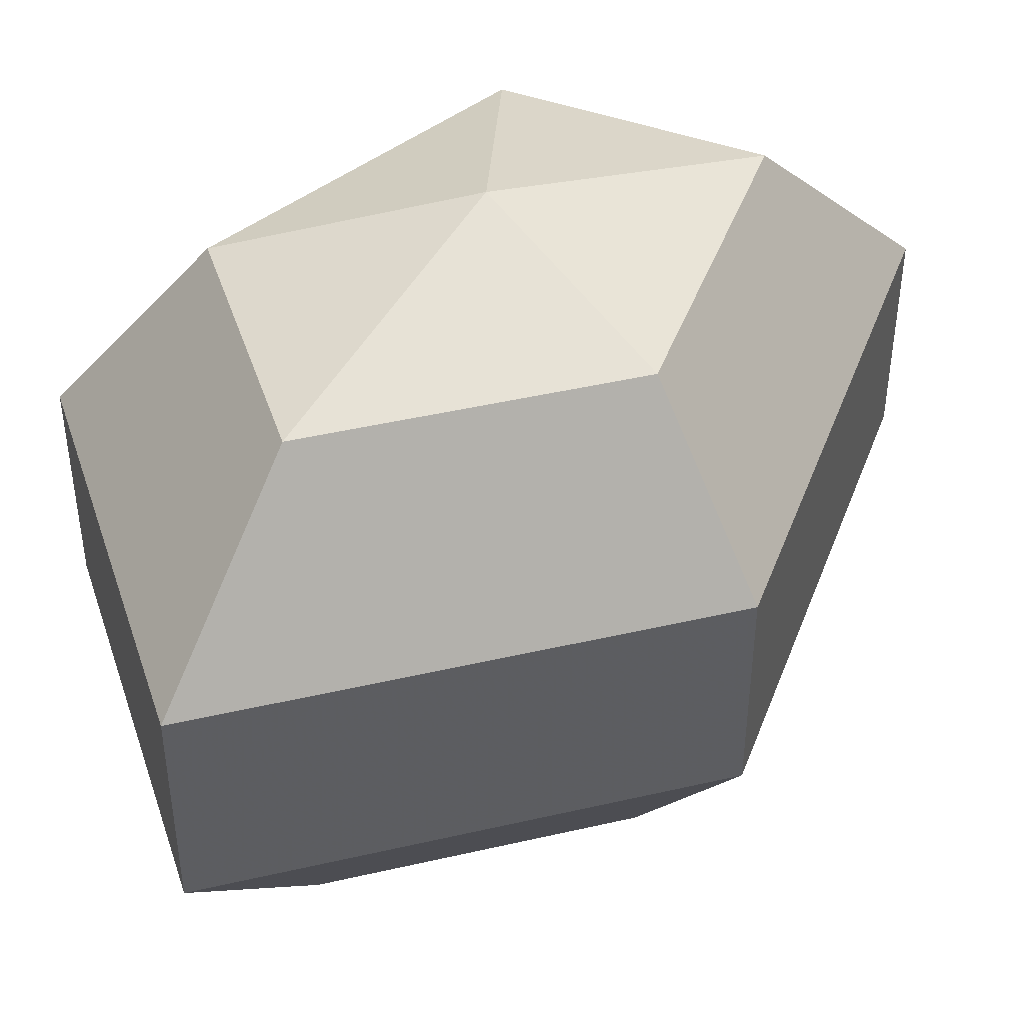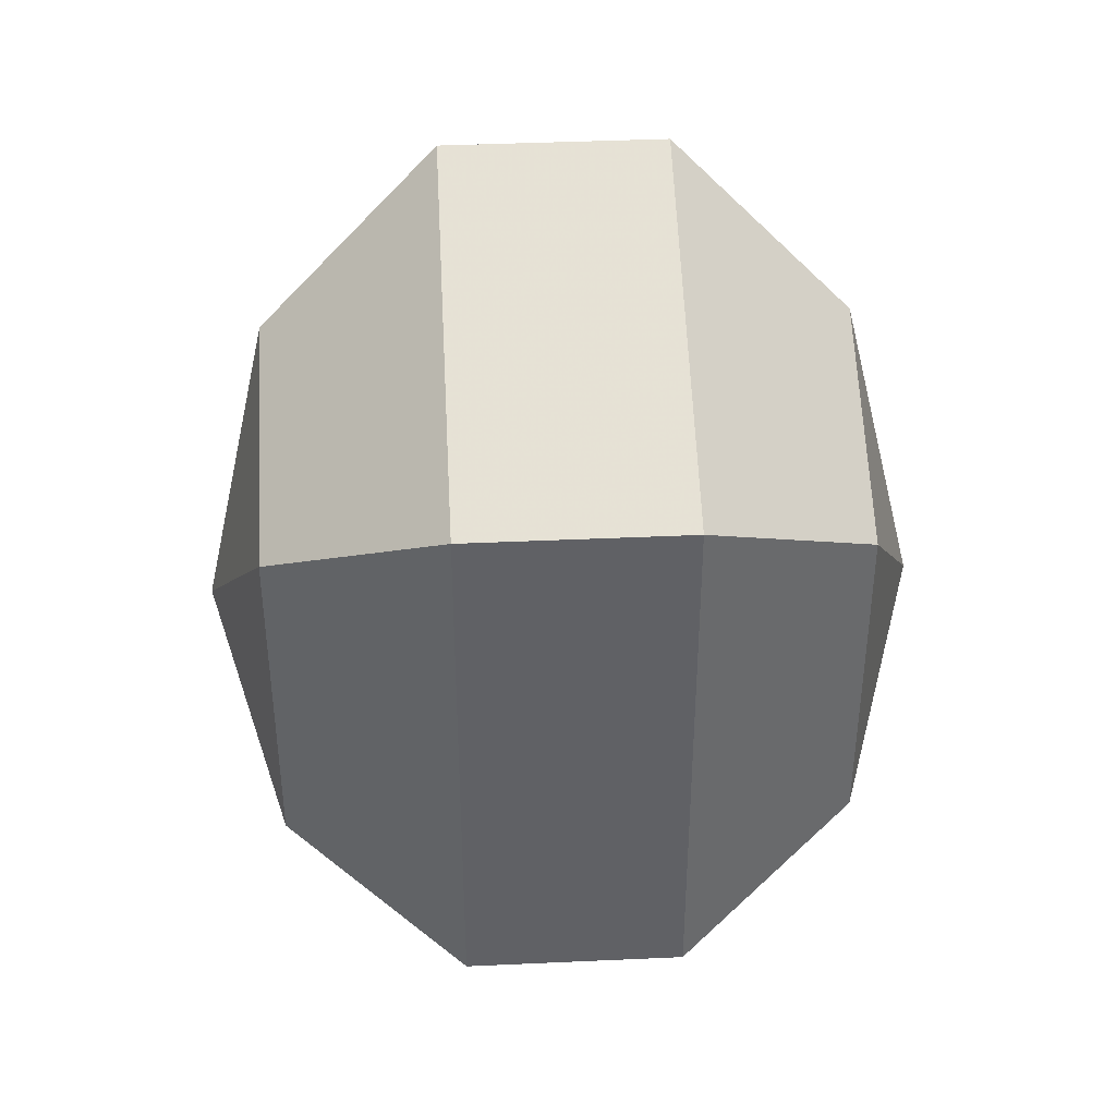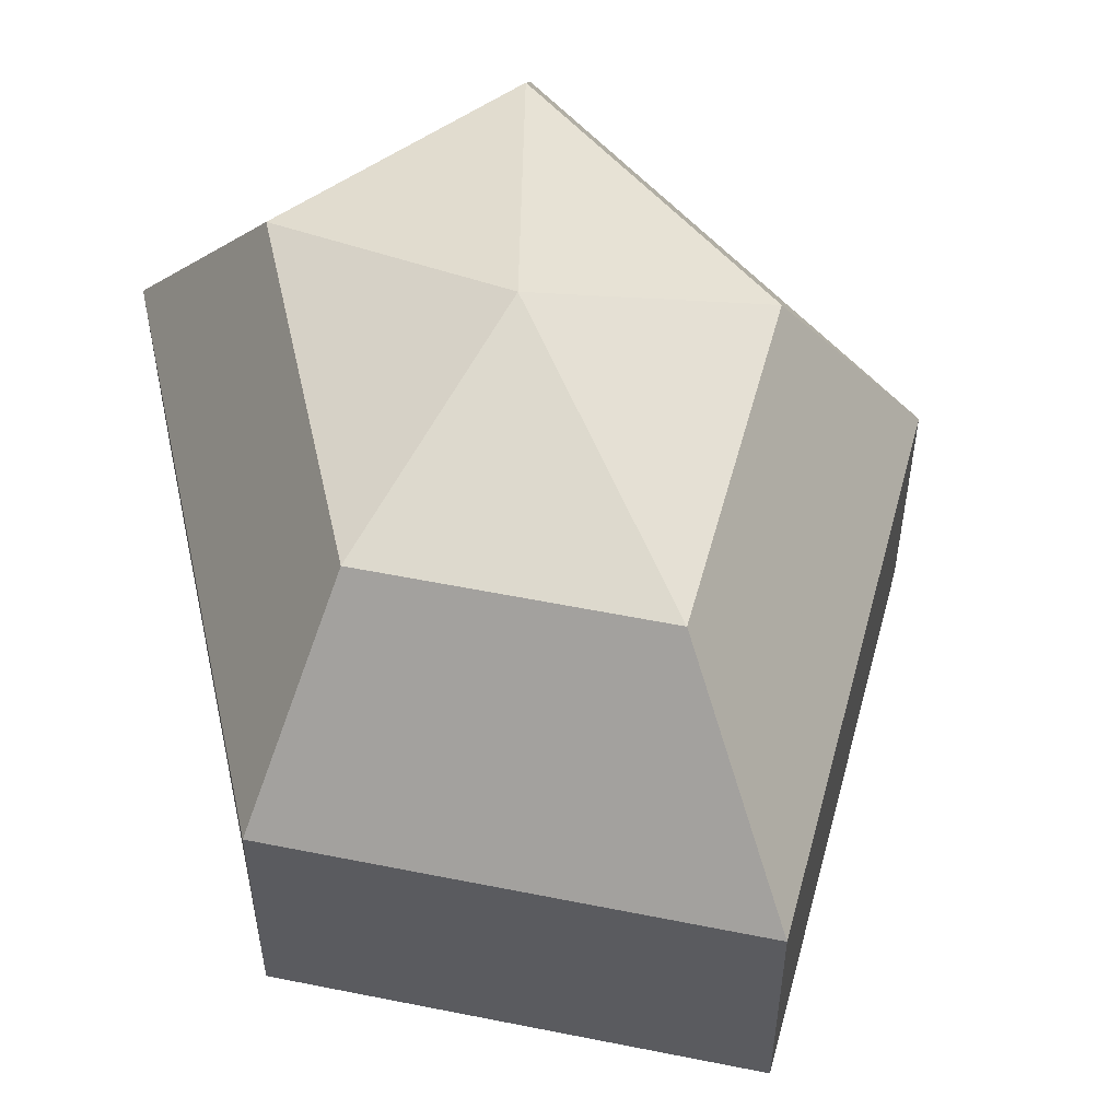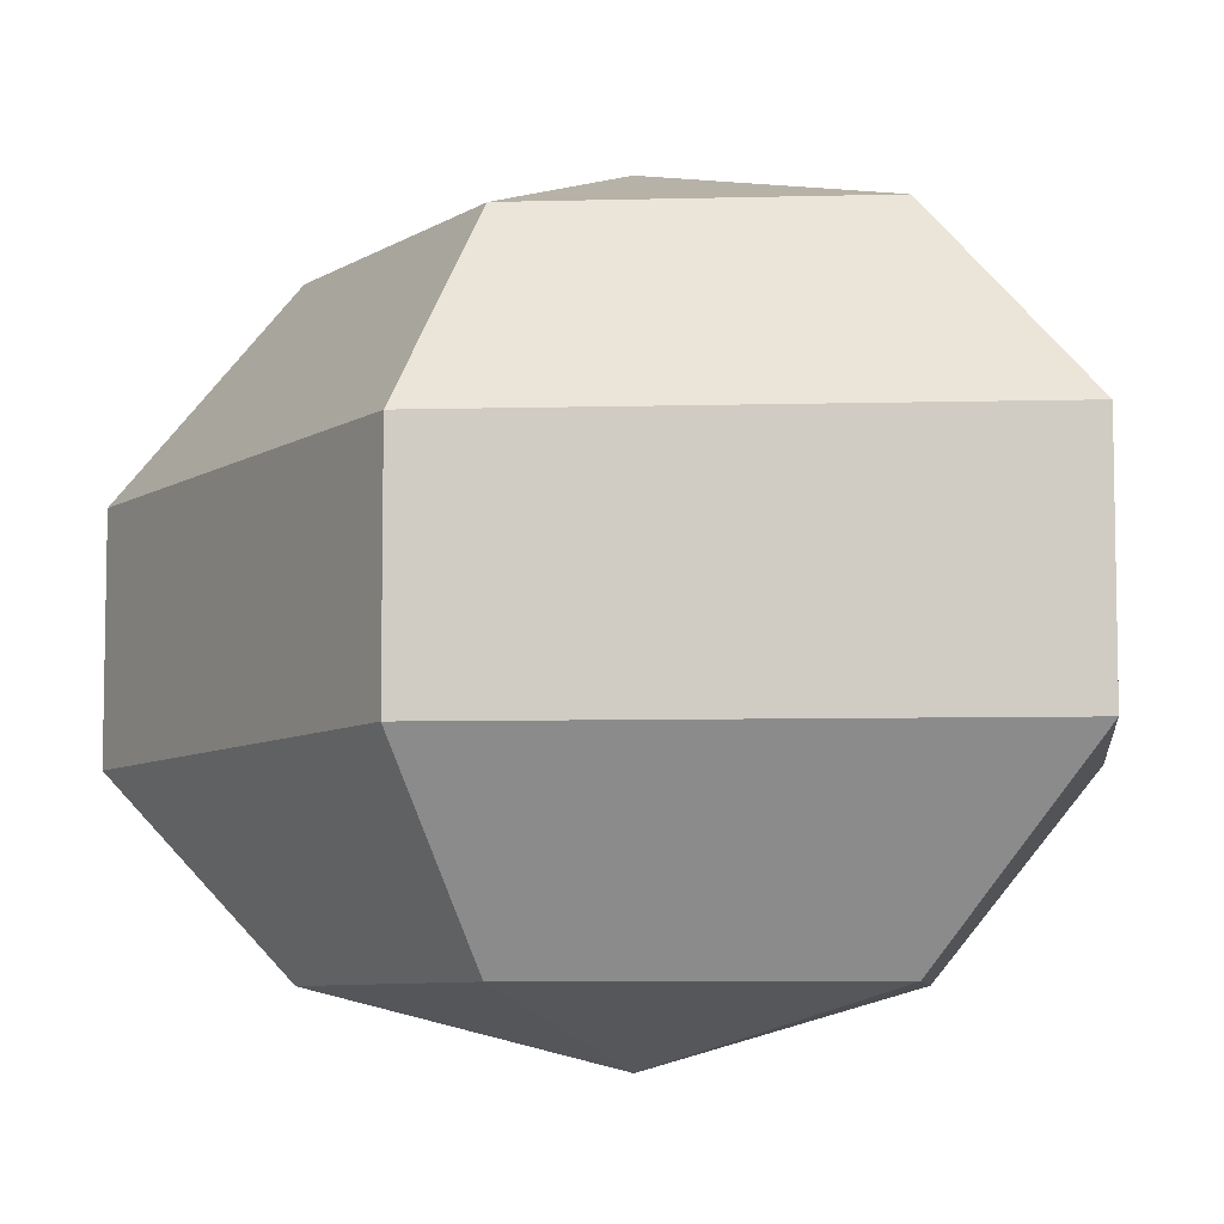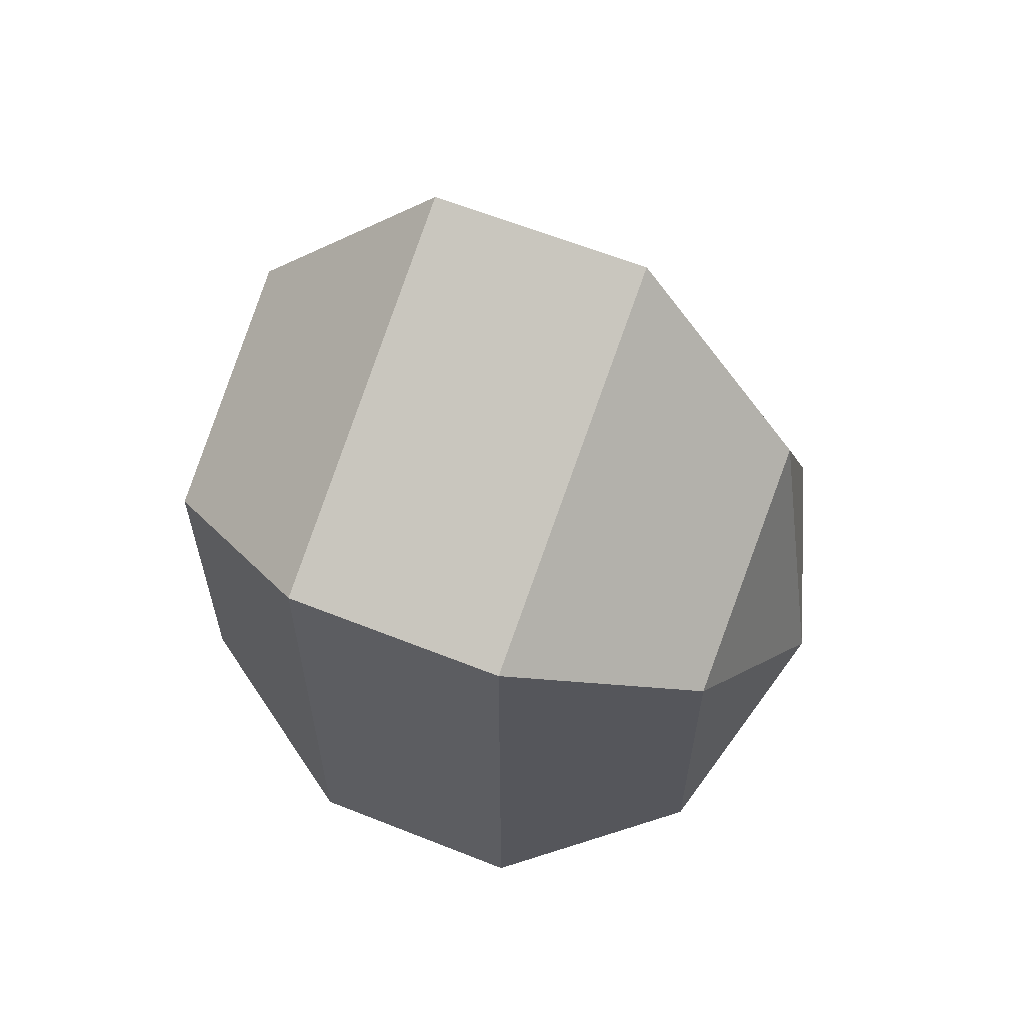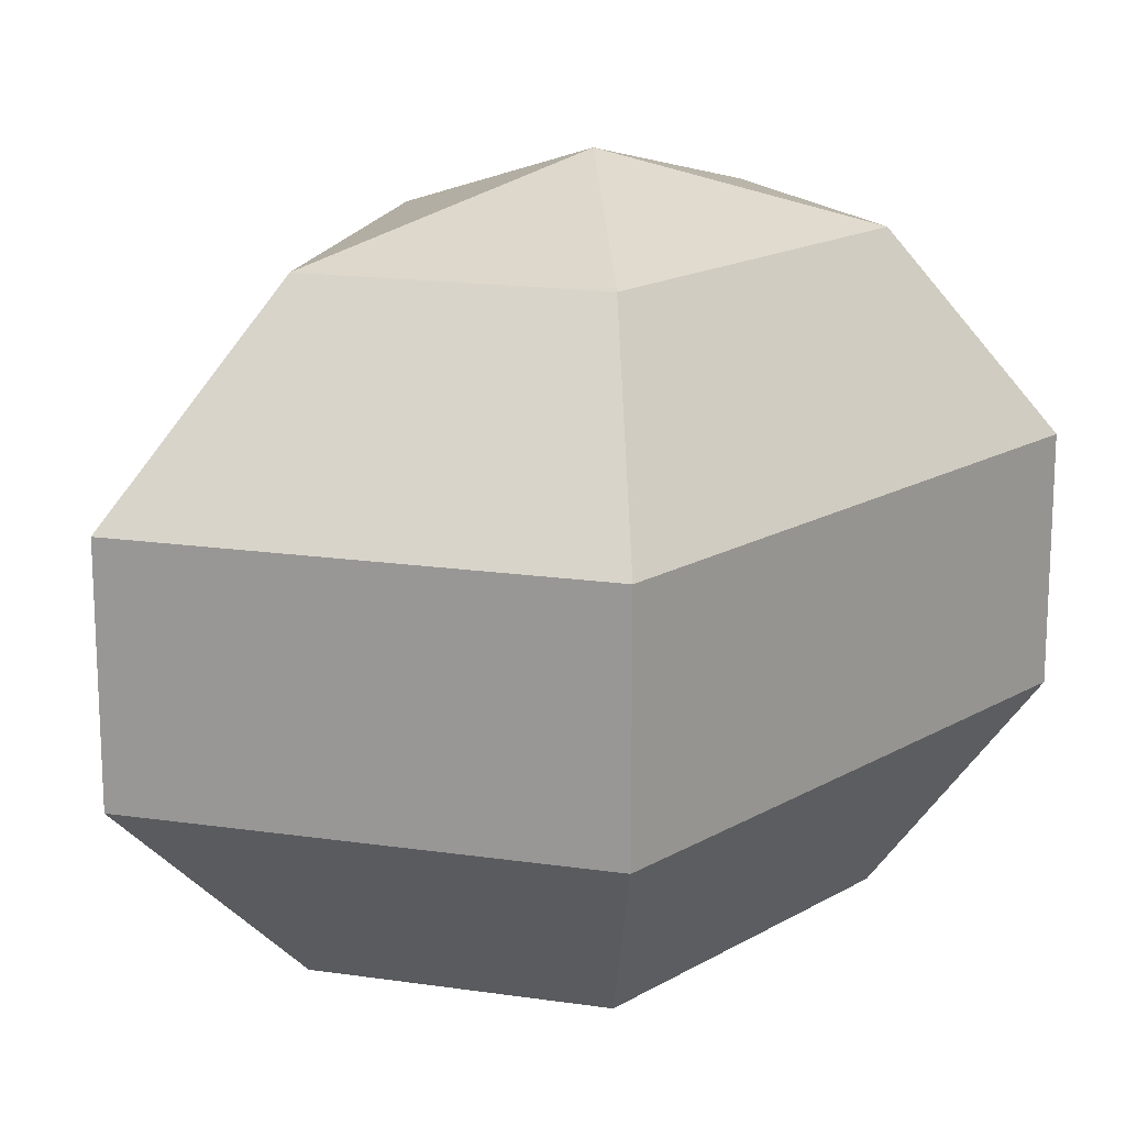
<metadata>
{"format":"obj","ext":"obj","renderer":"f3d","projection":"perspective","resolution":1024,"background":"white","views":[{"elev":44.6,"azim":-132.5,"up":"+Z"},{"elev":40.1,"azim":86.8,"up":"+Y"},{"elev":54.4,"azim":167.6,"up":"+Z"},{"elev":-7.3,"azim":-58.4,"up":"+Z"},{"elev":62.0,"azim":112.0,"up":"+Y"},{"elev":17.0,"azim":40.9,"up":"+Z"}]}
</metadata>
<code>
v 176 87 188.5
v 176 87 188.5
v 176 87 188.5
v 176 87 188.5
v 176 87 188.5
v 176 87 188.5
v 172.8 87 189.6
v 175 82.7 189.6
v 178.6 84.34 189.6
v 178.6 89.66 189.6
v 175 91.3 189.6
v 172.8 87 189.6
v 170.8 87 192.3
v 174.4 80.04 192.3
v 180.2 82.7 192.3
v 180.2 91.3 192.3
v 174.4 93.96 192.3
v 170.8 87 192.3
v 170.8 87 195.7
v 174.4 80.04 195.7
v 180.2 82.7 195.7
v 180.2 91.3 195.7
v 174.4 93.96 195.7
v 170.8 87 195.7
v 172.8 87 198.4
v 175 82.7 198.4
v 178.6 84.34 198.4
v 178.6 89.66 198.4
v 175 91.3 198.4
v 172.8 87 198.4
v 176 87 199.5
v 176 87 199.5
v 176 87 199.5
v 176 87 199.5
v 176 87 199.5
v 176 87 199.5
g foo
f 8 7 1
f 9 8 2
f 10 9 3
f 11 10 4
f 12 11 5
f 14 13 7
f 15 14 8
f 16 15 9
f 17 16 10
f 18 17 11
f 20 19 13
f 21 20 14
f 22 21 15
f 23 22 16
f 24 23 17
f 26 25 19
f 27 26 20
f 28 27 21
f 29 28 22
f 30 29 23
f 32 31 25
f 33 32 26
f 34 33 27
f 35 34 28
f 36 35 29
f 2 8 1
f 3 9 2
f 4 10 3
f 5 11 4
f 6 12 5
f 8 14 7
f 9 15 8
f 10 16 9
f 11 17 10
f 12 18 11
f 14 20 13
f 15 21 14
f 16 22 15
f 17 23 16
f 18 24 17
f 20 26 19
f 21 27 20
f 22 28 21
f 23 29 22
f 24 30 23
f 26 32 25
f 27 33 26
f 28 34 27
f 29 35 28
f 30 36 29
g

</code>
